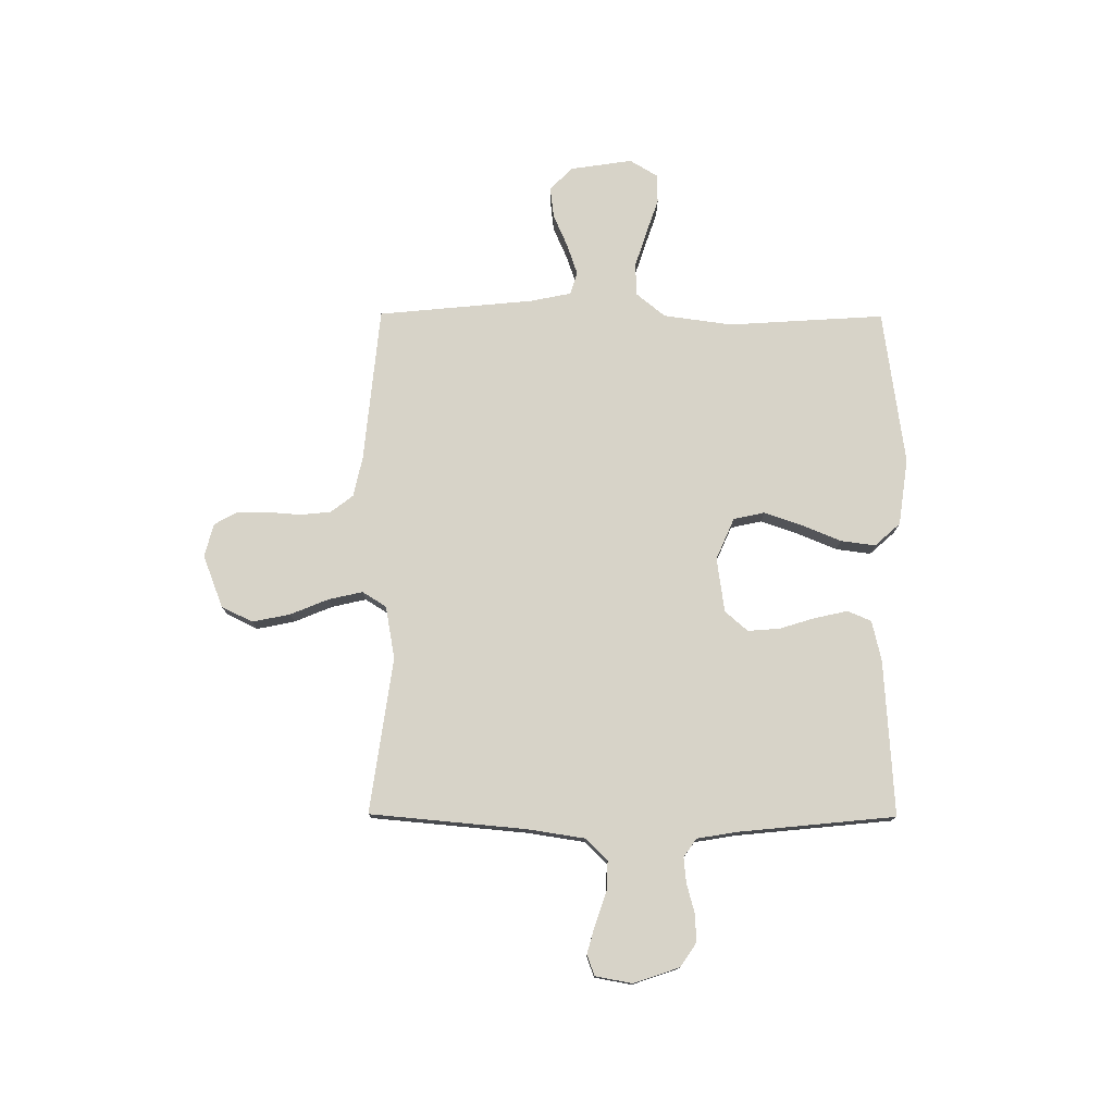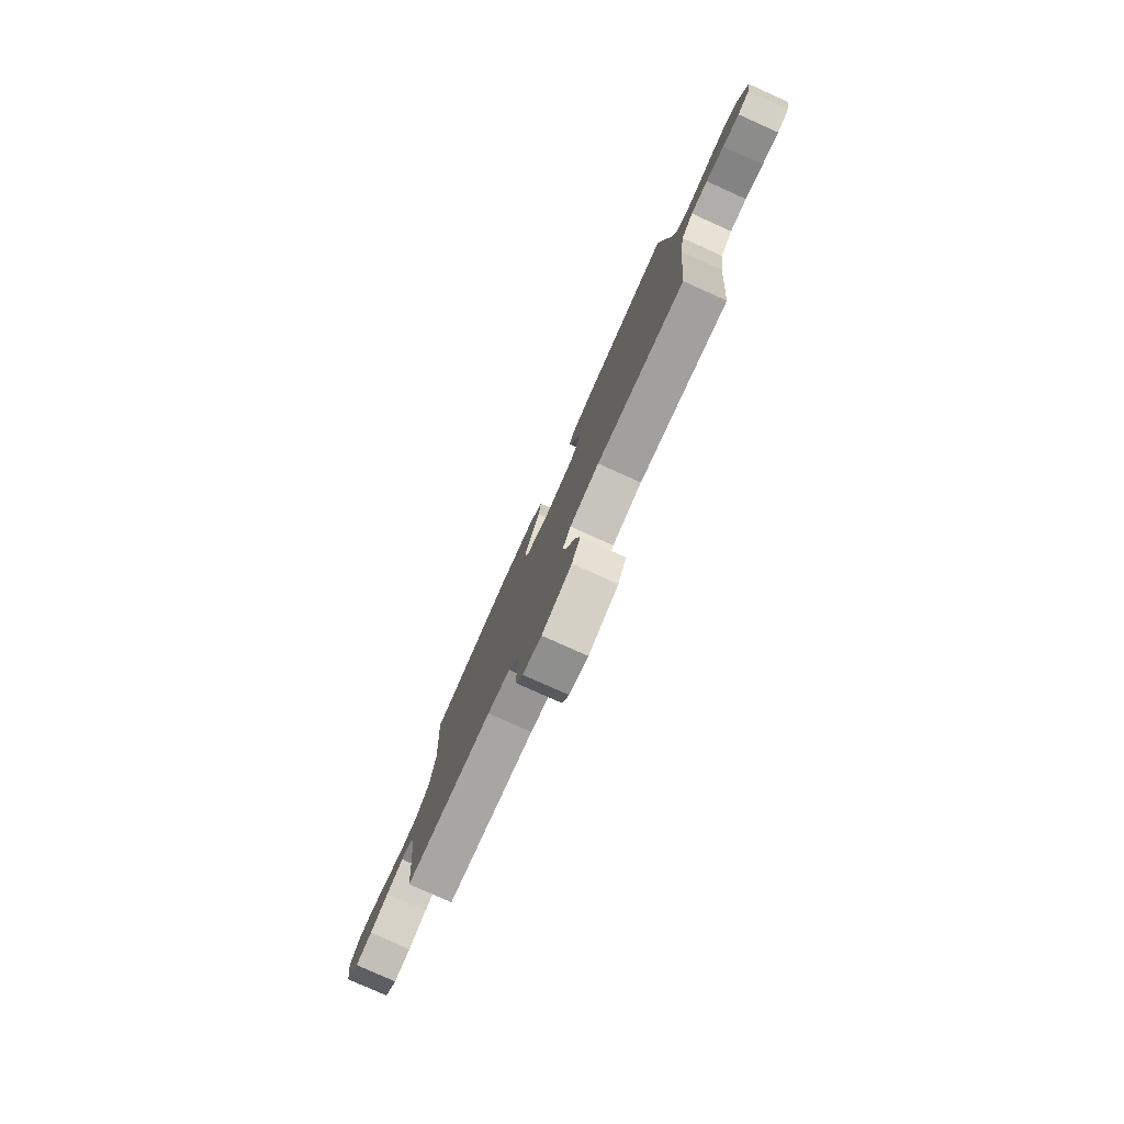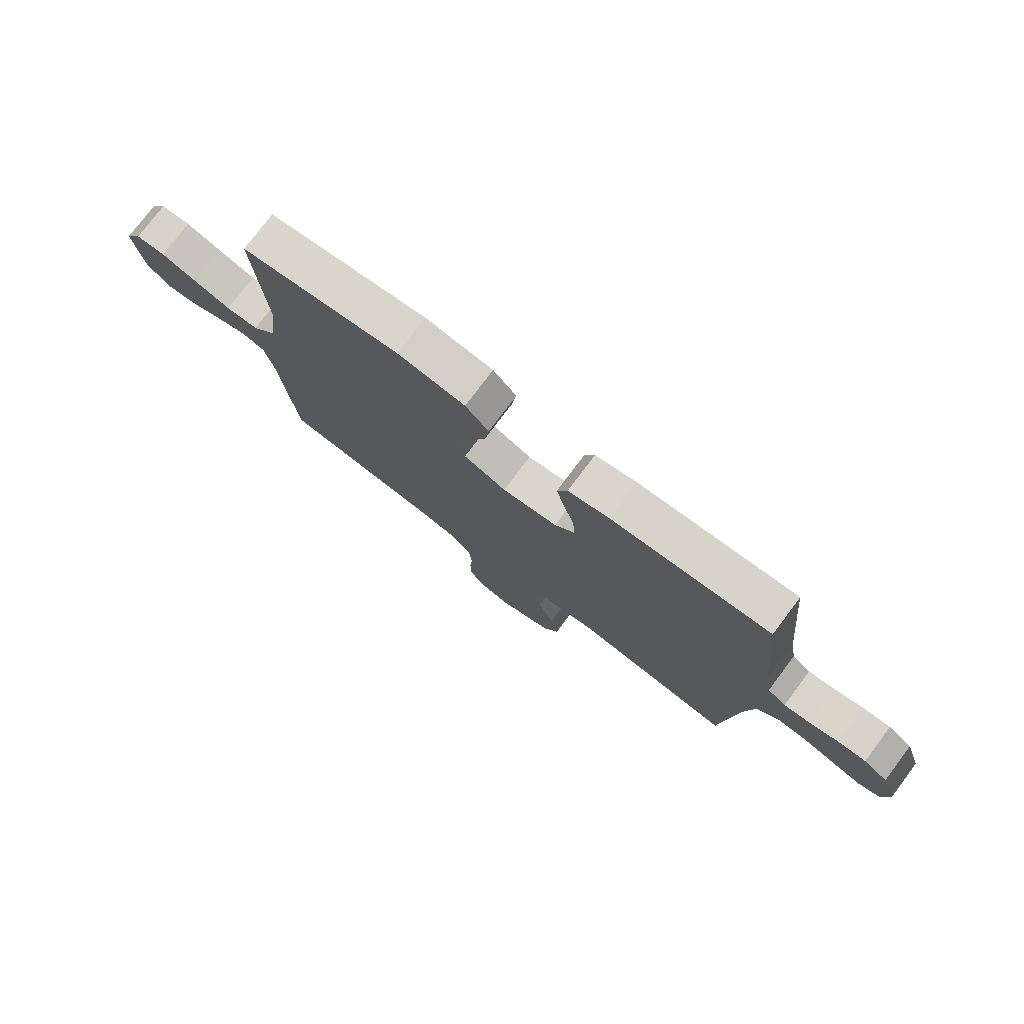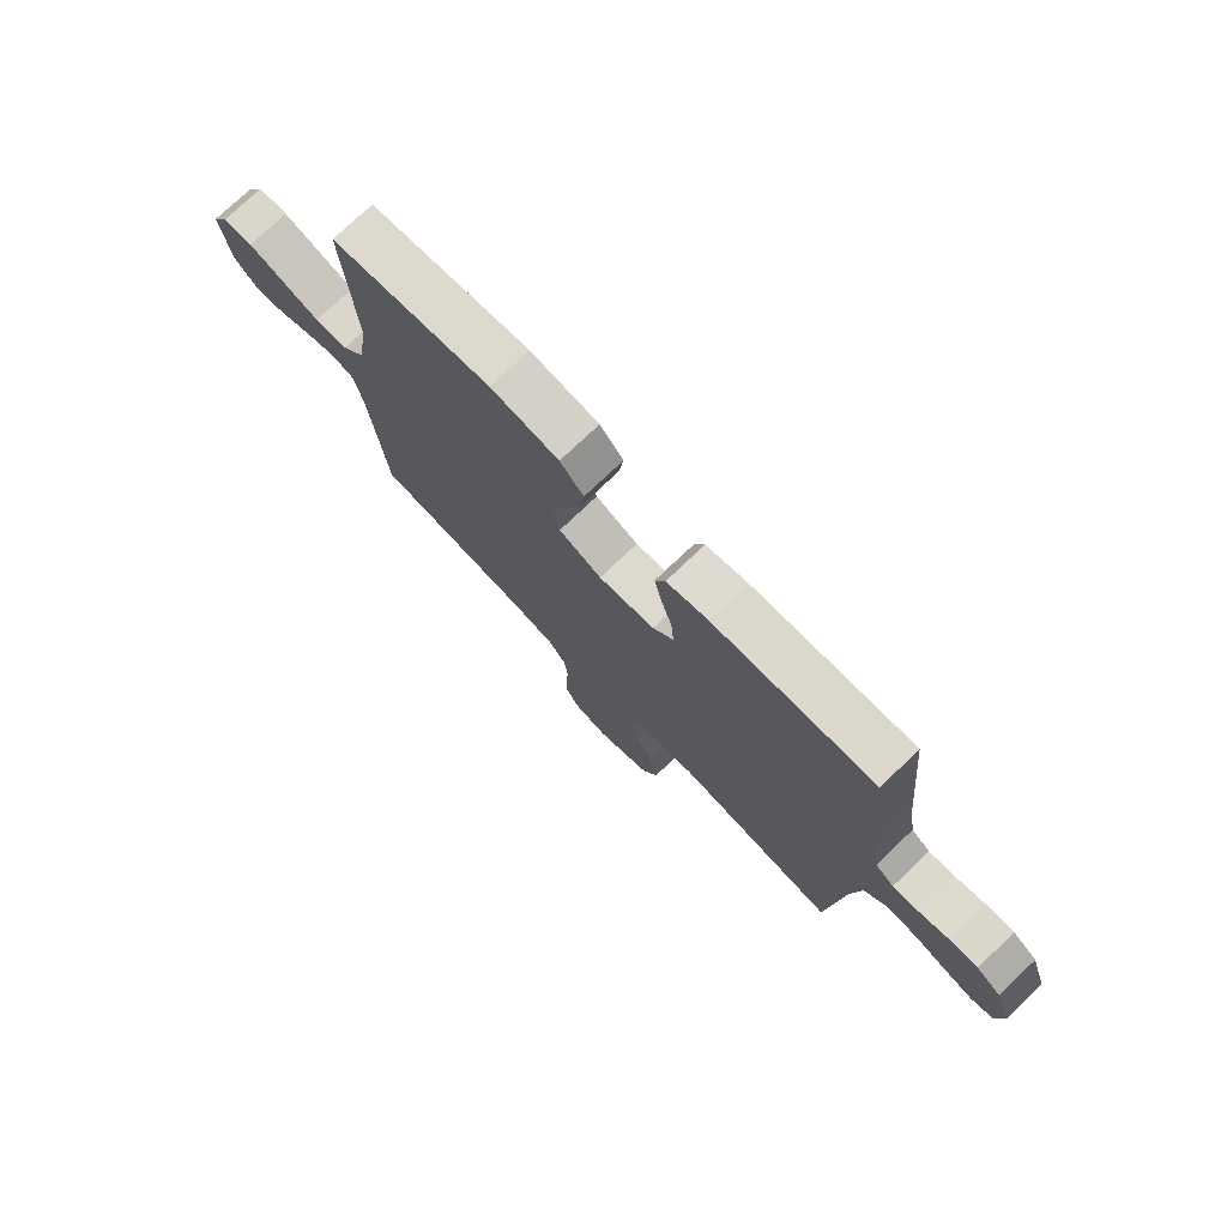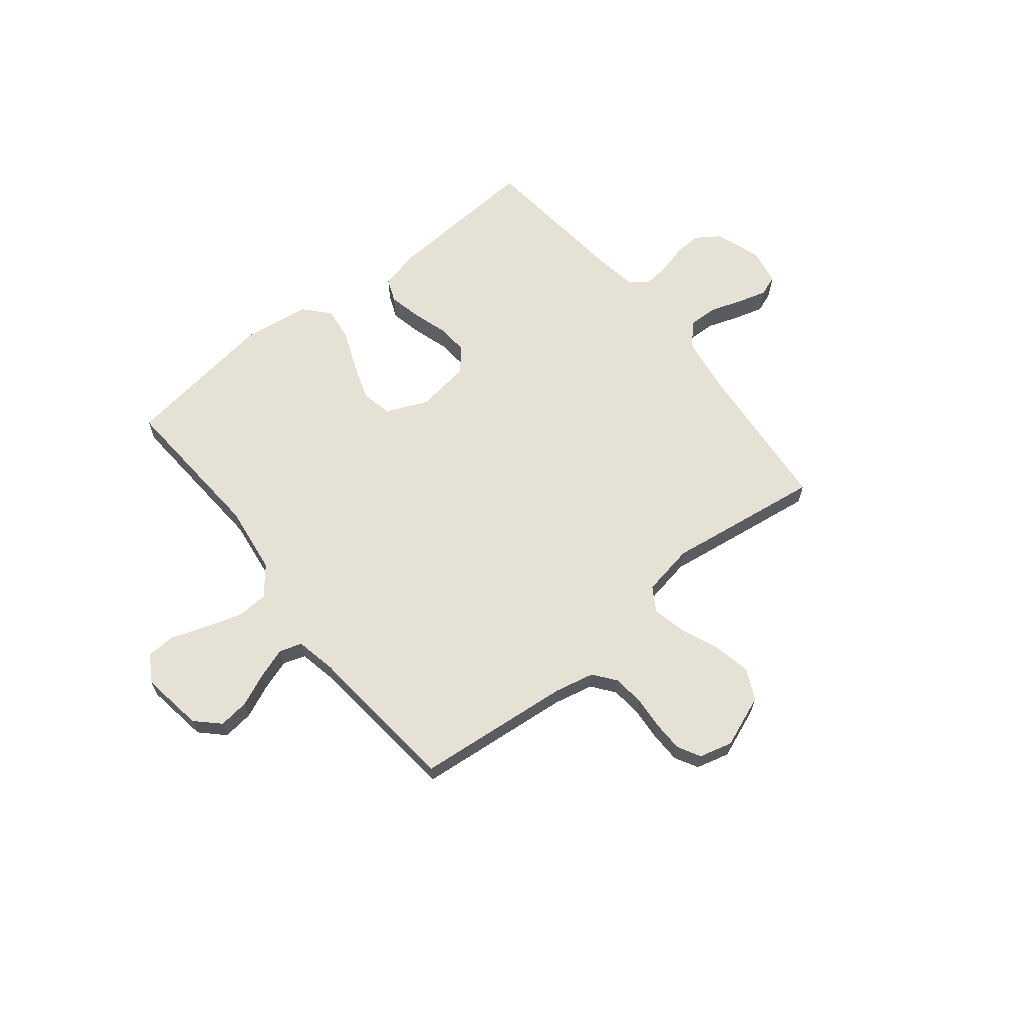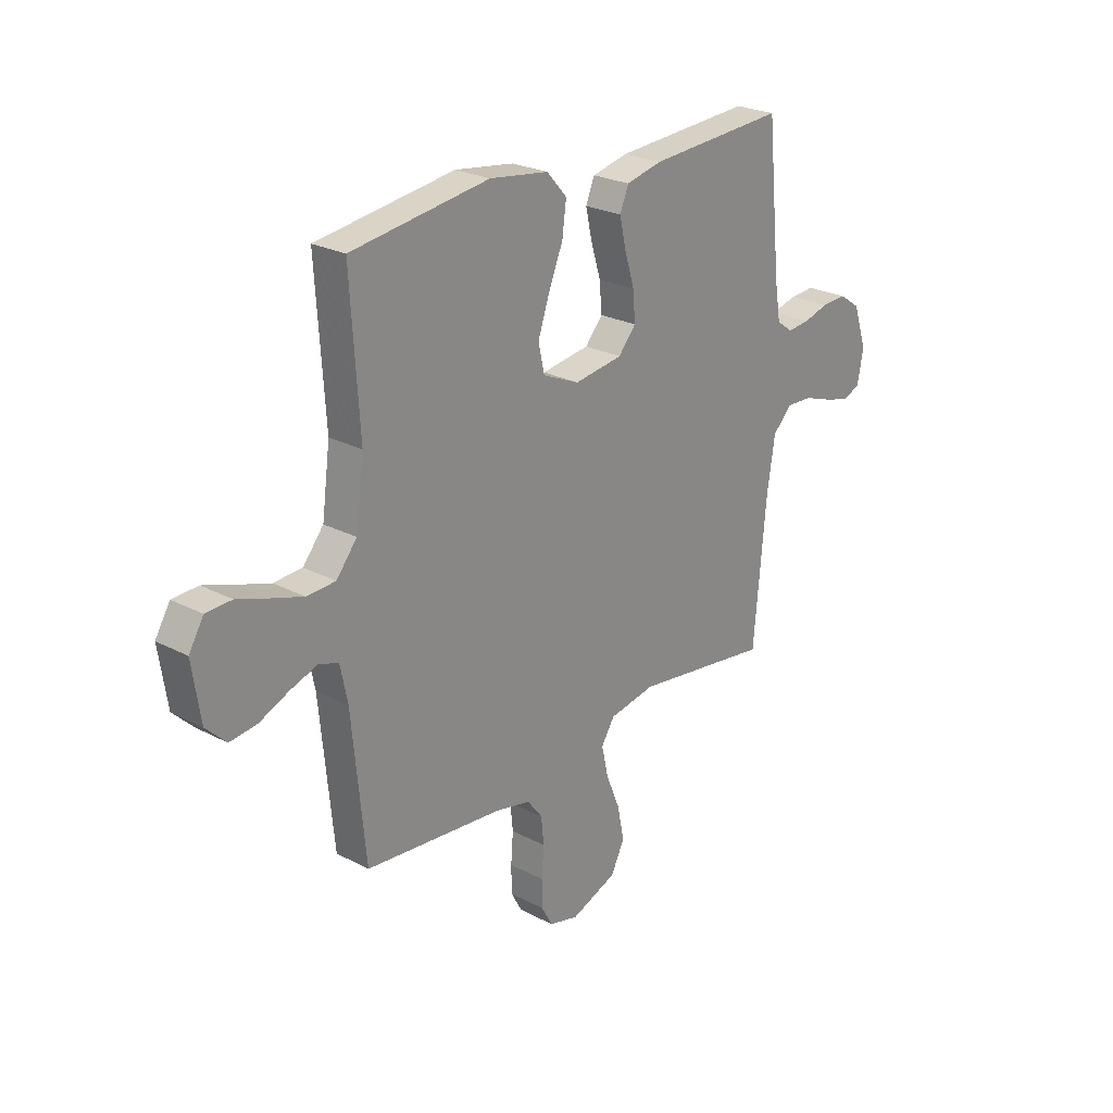
<metadata>
{"format":"obj","ext":"obj","renderer":"f3d","projection":"perspective","resolution":1024,"background":"white","views":[{"elev":76.7,"azim":-89.7,"up":"+Y"},{"elev":-79.7,"azim":-114.1,"up":"+Z"},{"elev":77.0,"azim":-143.0,"up":"+Z"},{"elev":75.1,"azim":-133.7,"up":"+Z"},{"elev":64.5,"azim":141.3,"up":"+Y"},{"elev":24.7,"azim":130.7,"up":"+Z"}]}
</metadata>
<code>
v -0.5 0.07 -0.5
v -0.527 0.07 -0.2
v -0.544 0.07 -0.089
v -0.585 0.07 -0.047
v -0.642 0.07 -0.049
v -0.703 0.07 -0.07
v -0.759 0.07 -0.086
v -0.799 0.07 -0.071
v -0.812 0.07 0
v -0.782 0.07 0.088
v -0.736 0.07 0.119
v -0.682 0.07 0.116
v -0.627 0.07 0.101
v -0.578 0.07 0.096
v -0.543 0.07 0.121
v -0.53 0.07 0.2
v -0.5 0.07 0.5
v -0.2 0.07 0.481
v -0.122 0.07 0.463
v -0.103 0.07 0.417
v -0.117 0.07 0.354
v -0.138 0.07 0.286
v -0.143 0.07 0.224
v -0.105 0.07 0.18
v 0 0.07 0.165
v 0.08 0.07 0.2
v 0.093 0.07 0.26
v 0.068 0.07 0.333
v 0.037 0.07 0.408
v 0.028 0.07 0.475
v 0.072 0.07 0.524
v 0.2 0.07 0.542
v 0.5 0.07 0.5
v 0.481 0.07 0.2
v 0.499 0.07 0.067
v 0.544 0.07 0.012
v 0.606 0.07 0.009
v 0.677 0.07 0.032
v 0.744 0.07 0.055
v 0.8 0.07 0.053
v 0.832 0.07 0
v 0.814 0.07 -0.12
v 0.77 0.07 -0.163
v 0.711 0.07 -0.156
v 0.647 0.07 -0.128
v 0.588 0.07 -0.108
v 0.545 0.07 -0.122
v 0.529 0.07 -0.2
v 0.5 0.07 -0.5
v 0.2 0.07 -0.529
v 0.123 0.07 -0.546
v 0.09 0.07 -0.589
v 0.084 0.07 -0.648
v 0.089 0.07 -0.713
v 0.088 0.07 -0.772
v 0.064 0.07 -0.816
v 0 0.07 -0.833
v -0.101 0.07 -0.794
v -0.13 0.07 -0.734
v -0.115 0.07 -0.661
v -0.085 0.07 -0.588
v -0.07 0.07 -0.522
v -0.099 0.07 -0.476
v -0.2 0.07 -0.458
v -0.5 0 -0.5
v -0.527 0 -0.2
v -0.544 0 -0.089
v -0.585 0 -0.047
v -0.642 0 -0.049
v -0.703 0 -0.07
v -0.759 0 -0.086
v -0.799 0 -0.071
v -0.812 0 0
v -0.782 0 0.088
v -0.736 0 0.119
v -0.682 0 0.116
v -0.627 0 0.101
v -0.578 0 0.096
v -0.543 0 0.121
v -0.53 0 0.2
v -0.5 0 0.5
v -0.2 0 0.481
v -0.122 0 0.463
v -0.103 0 0.417
v -0.117 0 0.354
v -0.138 0 0.286
v -0.143 0 0.224
v -0.105 0 0.18
v 0 0 0.165
v 0.08 0 0.2
v 0.093 0 0.26
v 0.068 0 0.333
v 0.037 0 0.408
v 0.028 0 0.475
v 0.072 0 0.524
v 0.2 0 0.542
v 0.5 0 0.5
v 0.481 0 0.2
v 0.499 0 0.067
v 0.544 0 0.012
v 0.606 0 0.009
v 0.677 0 0.032
v 0.744 0 0.055
v 0.8 0 0.053
v 0.832 0 0
v 0.814 0 -0.12
v 0.77 0 -0.163
v 0.711 0 -0.156
v 0.647 0 -0.128
v 0.588 0 -0.108
v 0.545 0 -0.122
v 0.529 0 -0.2
v 0.5 0 -0.5
v 0.2 0 -0.529
v 0.123 0 -0.546
v 0.09 0 -0.589
v 0.084 0 -0.648
v 0.089 0 -0.713
v 0.088 0 -0.772
v 0.064 0 -0.816
v 0 0 -0.833
v -0.101 0 -0.794
v -0.13 0 -0.734
v -0.115 0 -0.661
v -0.085 0 -0.588
v -0.07 0 -0.522
v -0.099 0 -0.476
v -0.2 0 -0.458
f 58 59 60 61
f 58 61 62
f 57 58 62
f 56 57 62
f 53 54 55 56
f 52 53 56 62
f 51 52 62 63
f 48 49 50
f 47 48 50 51
f 42 43 44 45
f 42 45 46
f 41 42 46
f 38 39 40 41
f 37 38 41 46
f 36 37 46 47
f 31 32 33 34
f 31 34 35
f 28 29 30 31
f 27 28 31 35
f 26 27 35 36
f 19 20 21 22
f 17 18 19 22
f 16 17 22 23
f 15 16 23 24
f 10 11 12 13
f 10 13 14
f 9 10 14
f 8 9 14
f 5 6 7 8
f 5 8 14 15
f 64 1 2
f 63 64 2 3
f 25 26 36 47
f 4 5 15 24
f 25 47 51 63
f 24 25 63
f 3 4 24 63
f 125 124 123 122
f 126 125 122
f 126 122 121
f 126 121 120
f 120 119 118 117
f 126 120 117 116
f 127 126 116 115
f 114 113 112
f 115 114 112 111
f 109 108 107 106
f 110 109 106
f 110 106 105
f 105 104 103 102
f 110 105 102 101
f 111 110 101 100
f 98 97 96 95
f 99 98 95
f 95 94 93 92
f 99 95 92 91
f 100 99 91 90
f 86 85 84 83
f 86 83 82 81
f 87 86 81 80
f 88 87 80 79
f 77 76 75 74
f 78 77 74
f 78 74 73
f 78 73 72
f 72 71 70 69
f 79 78 72 69
f 66 65 128
f 67 66 128 127
f 111 100 90 89
f 88 79 69 68
f 127 115 111 89
f 127 89 88
f 127 88 68 67
f 1 65 66 2
f 2 66 67 3
f 3 67 68 4
f 4 68 69 5
f 5 69 70 6
f 6 70 71 7
f 7 71 72 8
f 8 72 73 9
f 9 73 74 10
f 10 74 75 11
f 11 75 76 12
f 12 76 77 13
f 13 77 78 14
f 14 78 79 15
f 15 79 80 16
f 16 80 81 17
f 17 81 82 18
f 18 82 83 19
f 19 83 84 20
f 20 84 85 21
f 21 85 86 22
f 22 86 87 23
f 23 87 88 24
f 24 88 89 25
f 25 89 90 26
f 26 90 91 27
f 27 91 92 28
f 28 92 93 29
f 29 93 94 30
f 30 94 95 31
f 31 95 96 32
f 32 96 97 33
f 33 97 98 34
f 34 98 99 35
f 35 99 100 36
f 36 100 101 37
f 37 101 102 38
f 38 102 103 39
f 39 103 104 40
f 40 104 105 41
f 41 105 106 42
f 42 106 107 43
f 43 107 108 44
f 44 108 109 45
f 45 109 110 46
f 46 110 111 47
f 47 111 112 48
f 48 112 113 49
f 49 113 114 50
f 50 114 115 51
f 51 115 116 52
f 52 116 117 53
f 53 117 118 54
f 54 118 119 55
f 55 119 120 56
f 56 120 121 57
f 57 121 122 58
f 58 122 123 59
f 59 123 124 60
f 60 124 125 61
f 61 125 126 62
f 62 126 127 63
f 63 127 128 64
f 64 128 65 1

</code>
